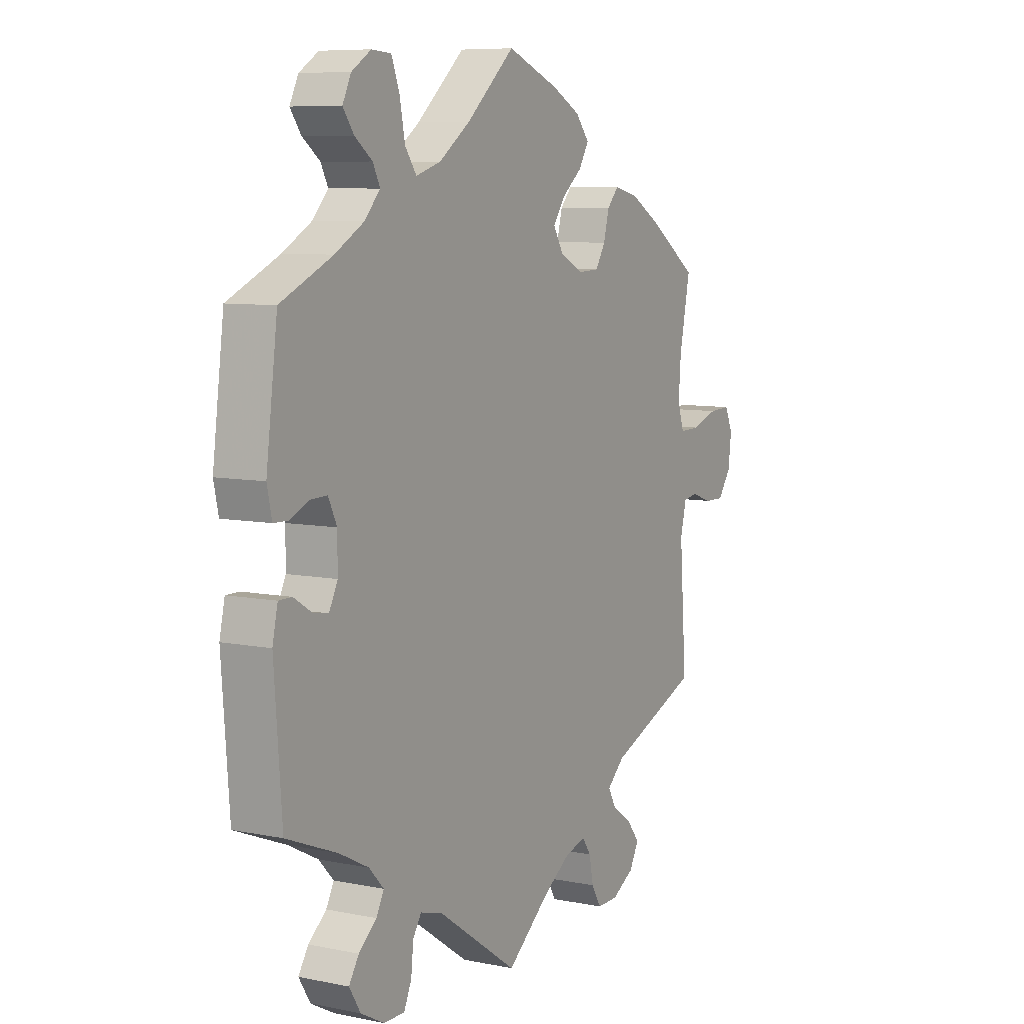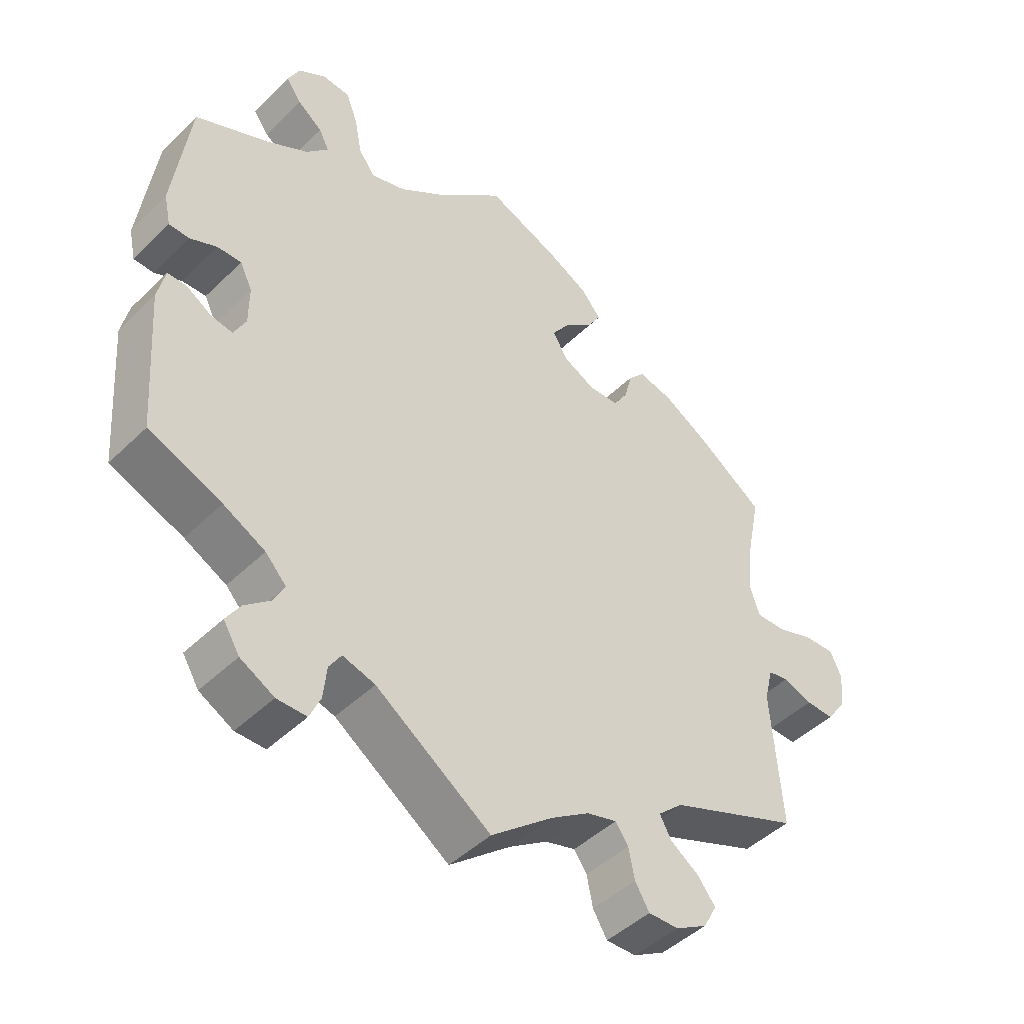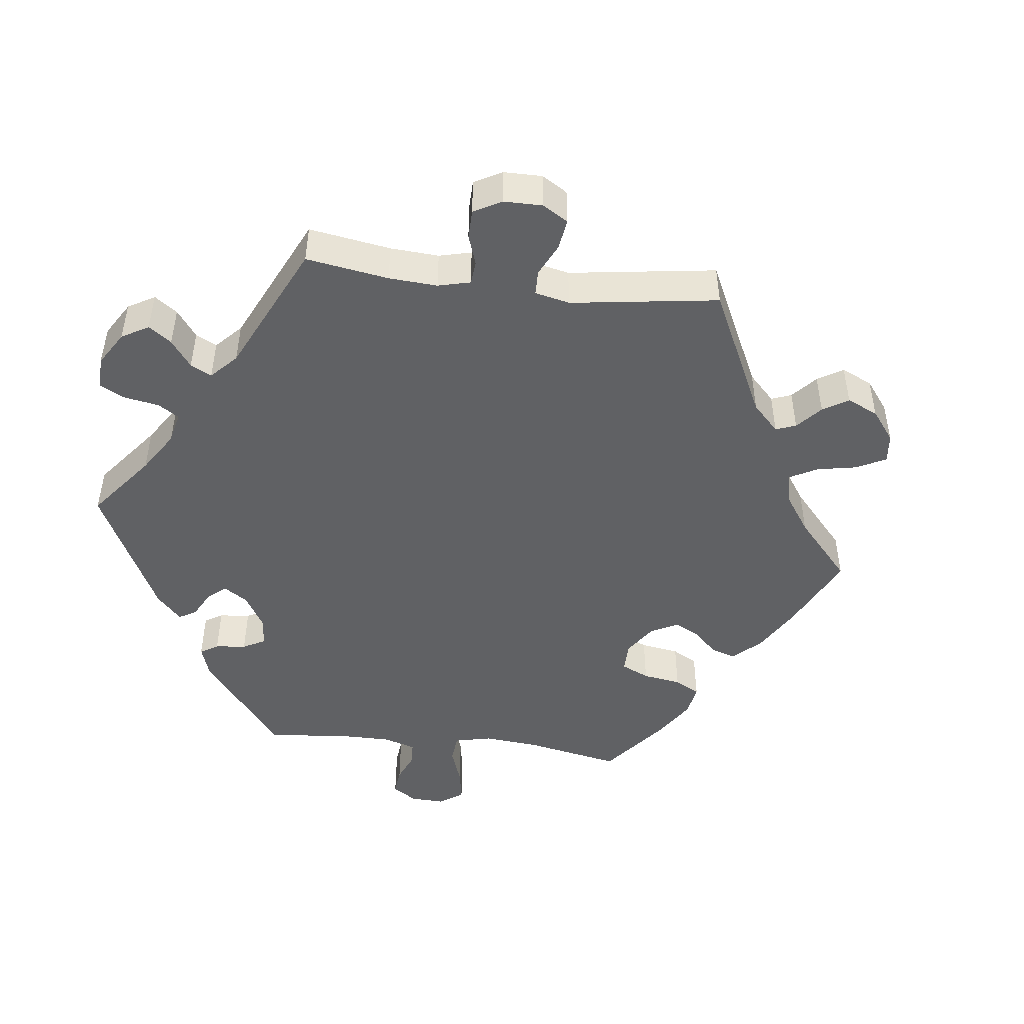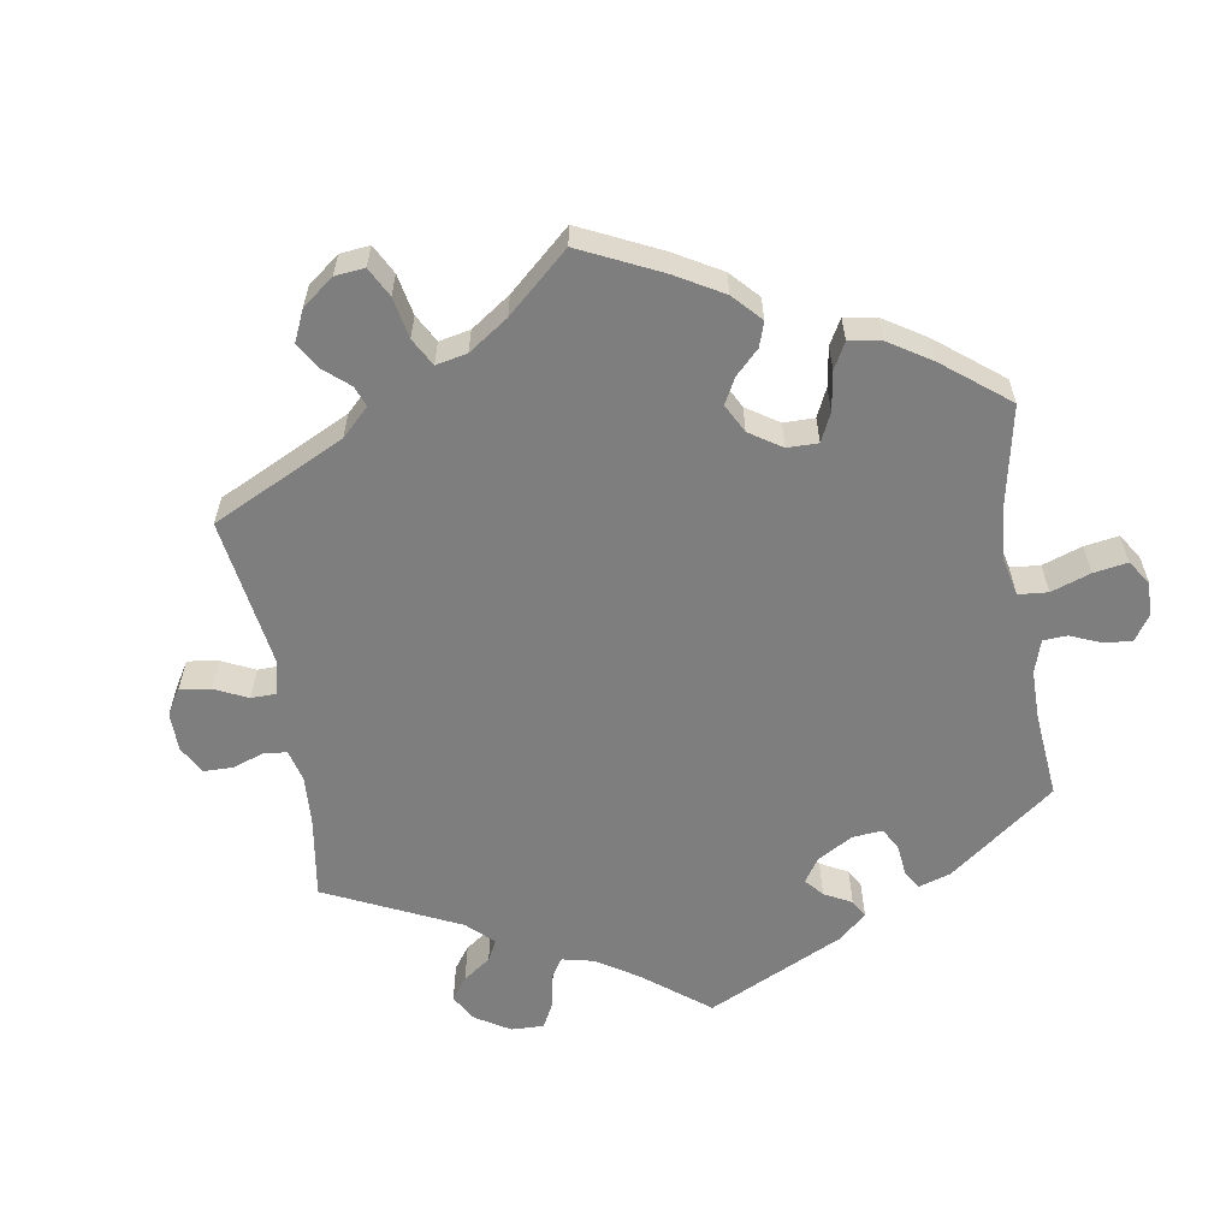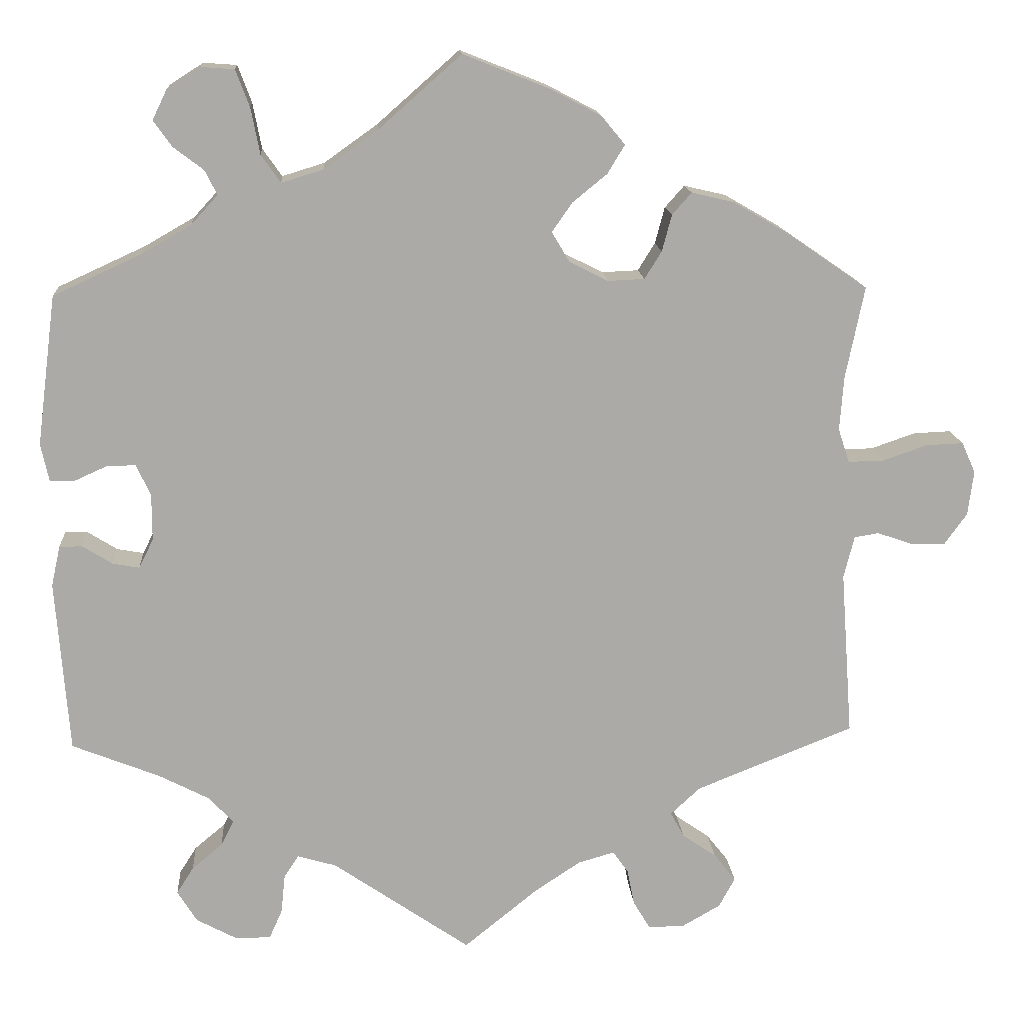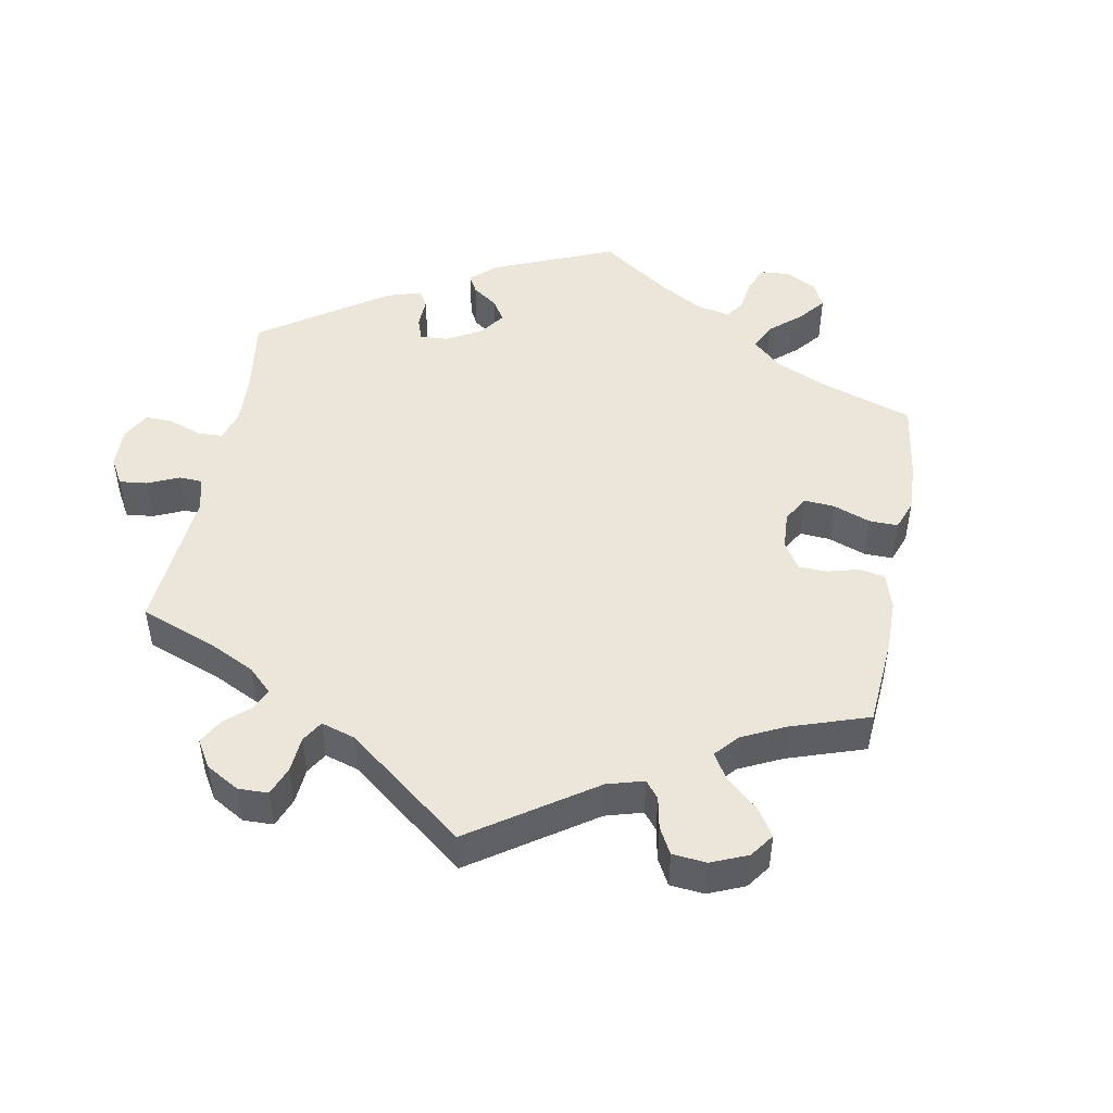
<metadata>
{"format":"obj","ext":"obj","renderer":"f3d","projection":"perspective","resolution":1024,"background":"white","views":[{"elev":7.8,"azim":119.7,"up":"+Z"},{"elev":-46.1,"azim":137.8,"up":"+Z"},{"elev":-46.9,"azim":-157.0,"up":"+Y"},{"elev":-59.5,"azim":-50.5,"up":"+Y"},{"elev":14.3,"azim":176.1,"up":"+Z"},{"elev":48.0,"azim":-109.5,"up":"+Y"}]}
</metadata>
<code>
v -0.091 0.07 -0.504
v -0.148 0.07 -0.466
v -0.193 0.07 -0.453
v -0.212 0.07 -0.48
v -0.221 0.07 -0.525
v -0.242 0.07 -0.56
v -0.287 0.07 -0.559
v -0.334 0.07 -0.532
v -0.354 0.07 -0.495
v -0.327 0.07 -0.461
v -0.285 0.07 -0.432
v -0.268 0.07 -0.401
v -0.305 0.07 -0.367
v -0.5 0.07 -0.289
v -0.485 0.07 -0.084
v -0.498 0.07 -0.032
v -0.528 0.07 -0.027
v -0.572 0.07 -0.042
v -0.614 0.07 -0.043
v -0.642 0.07 -0.004
v -0.649 0.07 0.051
v -0.632 0.07 0.089
v -0.586 0.07 0.087
v -0.531 0.07 0.068
v -0.487 0.07 0.067
v -0.473 0.07 0.109
v -0.478 0.07 0.176
v -0.501 0.07 0.289
v -0.399 0.07 0.359
v -0.333 0.07 0.397
v -0.281 0.07 0.409
v -0.257 0.07 0.382
v -0.245 0.07 0.337
v -0.224 0.07 0.303
v -0.179 0.07 0.301
v -0.131 0.07 0.325
v -0.109 0.07 0.362
v -0.134 0.07 0.398
v -0.177 0.07 0.433
v -0.198 0.07 0.468
v -0.169 0.07 0.503
v -0.108 0.07 0.535
v 0 0.07 0.578
v 0.102 0.07 0.488
v 0.168 0.07 0.441
v 0.22 0.07 0.425
v 0.244 0.07 0.459
v 0.255 0.07 0.516
v 0.272 0.07 0.561
v 0.313 0.07 0.564
v 0.354 0.07 0.538
v 0.372 0.07 0.501
v 0.349 0.07 0.469
v 0.312 0.07 0.441
v 0.297 0.07 0.411
v 0.33 0.07 0.375
v 0.391 0.07 0.34
v 0.5 0.07 0.29
v 0.524 0.07 0.105
v 0.514 0.07 0.059
v 0.484 0.07 0.058
v 0.444 0.07 0.076
v 0.408 0.07 0.077
v 0.39 0.07 0.039
v 0.39 0.07 -0.019
v 0.408 0.07 -0.055
v 0.441 0.07 -0.049
v 0.478 0.07 -0.026
v 0.506 0.07 -0.026
v 0.517 0.07 -0.076
v 0.501 0.07 -0.289
v 0.393 0.07 -0.332
v 0.331 0.07 -0.364
v 0.3 0.07 -0.397
v 0.316 0.07 -0.428
v 0.354 0.07 -0.46
v 0.375 0.07 -0.493
v 0.351 0.07 -0.532
v 0.301 0.07 -0.559
v 0.257 0.07 -0.559
v 0.241 0.07 -0.523
v 0.236 0.07 -0.475
v 0.218 0.07 -0.447
v 0.17 0.07 -0.461
v 0 0.07 -0.578
v -0.091 0 -0.504
v -0.148 0 -0.466
v -0.193 0 -0.453
v -0.212 0 -0.48
v -0.221 0 -0.525
v -0.242 0 -0.56
v -0.287 0 -0.559
v -0.334 0 -0.532
v -0.354 0 -0.495
v -0.327 0 -0.461
v -0.285 0 -0.432
v -0.268 0 -0.401
v -0.305 0 -0.367
v -0.5 0 -0.289
v -0.485 0 -0.084
v -0.498 0 -0.032
v -0.528 0 -0.027
v -0.572 0 -0.042
v -0.614 0 -0.043
v -0.642 0 -0.004
v -0.649 0 0.051
v -0.632 0 0.089
v -0.586 0 0.087
v -0.531 0 0.068
v -0.487 0 0.067
v -0.473 0 0.109
v -0.478 0 0.176
v -0.501 0 0.289
v -0.399 0 0.359
v -0.333 0 0.397
v -0.281 0 0.409
v -0.257 0 0.382
v -0.245 0 0.337
v -0.224 0 0.303
v -0.179 0 0.301
v -0.131 0 0.325
v -0.109 0 0.362
v -0.134 0 0.398
v -0.177 0 0.433
v -0.198 0 0.468
v -0.169 0 0.503
v -0.108 0 0.535
v 0 0 0.578
v 0.102 0 0.488
v 0.168 0 0.441
v 0.22 0 0.425
v 0.244 0 0.459
v 0.255 0 0.516
v 0.272 0 0.561
v 0.313 0 0.564
v 0.354 0 0.538
v 0.372 0 0.501
v 0.349 0 0.469
v 0.312 0 0.441
v 0.297 0 0.411
v 0.33 0 0.375
v 0.391 0 0.34
v 0.5 0 0.29
v 0.524 0 0.105
v 0.514 0 0.059
v 0.484 0 0.058
v 0.444 0 0.076
v 0.408 0 0.077
v 0.39 0 0.039
v 0.39 0 -0.019
v 0.408 0 -0.055
v 0.441 0 -0.049
v 0.478 0 -0.026
v 0.506 0 -0.026
v 0.517 0 -0.076
v 0.501 0 -0.289
v 0.393 0 -0.332
v 0.331 0 -0.364
v 0.3 0 -0.397
v 0.316 0 -0.428
v 0.354 0 -0.46
v 0.375 0 -0.493
v 0.351 0 -0.532
v 0.301 0 -0.559
v 0.257 0 -0.559
v 0.241 0 -0.523
v 0.236 0 -0.475
v 0.218 0 -0.447
v 0.17 0 -0.461
v 0 0 -0.578
f 84 85 1
f 83 84 1 2
f 79 80 81 82
f 79 82 83
f 78 79 83
f 75 76 77 78
f 74 75 78 83
f 73 74 83 2
f 69 70 71 72
f 67 68 69 72
f 66 67 72 73
f 65 66 73 2
f 59 60 61 62
f 57 58 59 62
f 56 57 62 63
f 55 56 63 64
f 51 52 53 54
f 51 54 55
f 50 51 55
f 47 48 49 50
f 47 50 55
f 46 47 55 64
f 41 42 43 44
f 41 44 45
f 38 39 40 41
f 37 38 41 45
f 36 37 45 46
f 30 31 32 33
f 30 33 34
f 27 28 29 30
f 26 27 30 34
f 25 26 34 35
f 21 22 23 24
f 21 24 25
f 20 21 25
f 17 18 19 20
f 16 17 20 25
f 15 16 25 35
f 13 14 15 35
f 8 9 10 11
f 8 11 12
f 7 8 12
f 4 5 6 7
f 3 4 7 12
f 36 46 64 65
f 13 35 36 65
f 12 13 65
f 2 3 12 65
f 86 170 169
f 87 86 169 168
f 167 166 165 164
f 168 167 164
f 168 164 163
f 163 162 161 160
f 168 163 160 159
f 87 168 159 158
f 157 156 155 154
f 157 154 153 152
f 158 157 152 151
f 87 158 151 150
f 147 146 145 144
f 147 144 143 142
f 148 147 142 141
f 149 148 141 140
f 139 138 137 136
f 140 139 136
f 140 136 135
f 135 134 133 132
f 140 135 132
f 149 140 132 131
f 129 128 127 126
f 130 129 126
f 126 125 124 123
f 130 126 123 122
f 131 130 122 121
f 118 117 116 115
f 119 118 115
f 115 114 113 112
f 119 115 112 111
f 120 119 111 110
f 109 108 107 106
f 110 109 106
f 110 106 105
f 105 104 103 102
f 110 105 102 101
f 120 110 101 100
f 120 100 99 98
f 96 95 94 93
f 97 96 93
f 97 93 92
f 92 91 90 89
f 97 92 89 88
f 150 149 131 121
f 150 121 120 98
f 150 98 97
f 150 97 88 87
f 1 86 87 2
f 2 87 88 3
f 3 88 89 4
f 4 89 90 5
f 5 90 91 6
f 6 91 92 7
f 7 92 93 8
f 8 93 94 9
f 9 94 95 10
f 10 95 96 11
f 11 96 97 12
f 12 97 98 13
f 13 98 99 14
f 14 99 100 15
f 15 100 101 16
f 16 101 102 17
f 17 102 103 18
f 18 103 104 19
f 19 104 105 20
f 20 105 106 21
f 21 106 107 22
f 22 107 108 23
f 23 108 109 24
f 24 109 110 25
f 25 110 111 26
f 26 111 112 27
f 27 112 113 28
f 28 113 114 29
f 29 114 115 30
f 30 115 116 31
f 31 116 117 32
f 32 117 118 33
f 33 118 119 34
f 34 119 120 35
f 35 120 121 36
f 36 121 122 37
f 37 122 123 38
f 38 123 124 39
f 39 124 125 40
f 40 125 126 41
f 41 126 127 42
f 42 127 128 43
f 43 128 129 44
f 44 129 130 45
f 45 130 131 46
f 46 131 132 47
f 47 132 133 48
f 48 133 134 49
f 49 134 135 50
f 50 135 136 51
f 51 136 137 52
f 52 137 138 53
f 53 138 139 54
f 54 139 140 55
f 55 140 141 56
f 56 141 142 57
f 57 142 143 58
f 58 143 144 59
f 59 144 145 60
f 60 145 146 61
f 61 146 147 62
f 62 147 148 63
f 63 148 149 64
f 64 149 150 65
f 65 150 151 66
f 66 151 152 67
f 67 152 153 68
f 68 153 154 69
f 69 154 155 70
f 70 155 156 71
f 71 156 157 72
f 72 157 158 73
f 73 158 159 74
f 74 159 160 75
f 75 160 161 76
f 76 161 162 77
f 77 162 163 78
f 78 163 164 79
f 79 164 165 80
f 80 165 166 81
f 81 166 167 82
f 82 167 168 83
f 83 168 169 84
f 84 169 170 85
f 85 170 86 1

</code>
